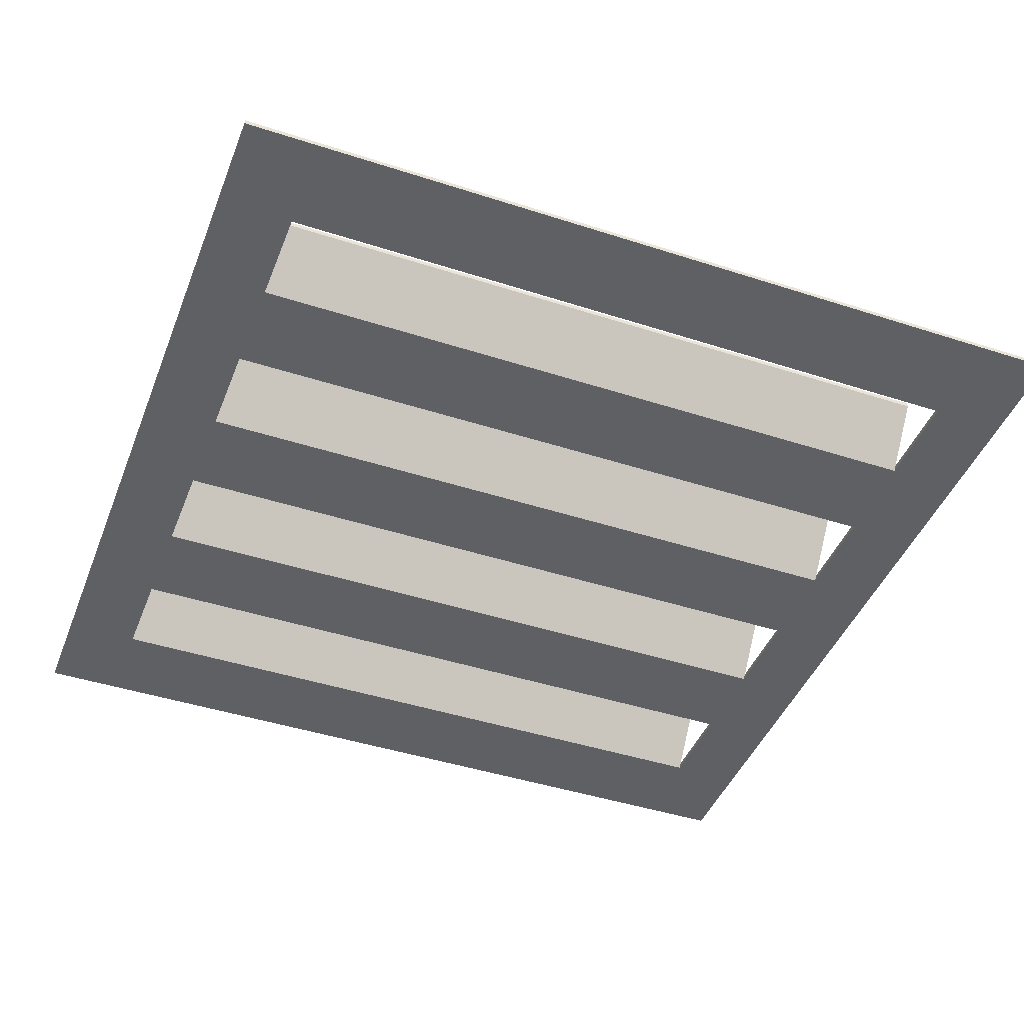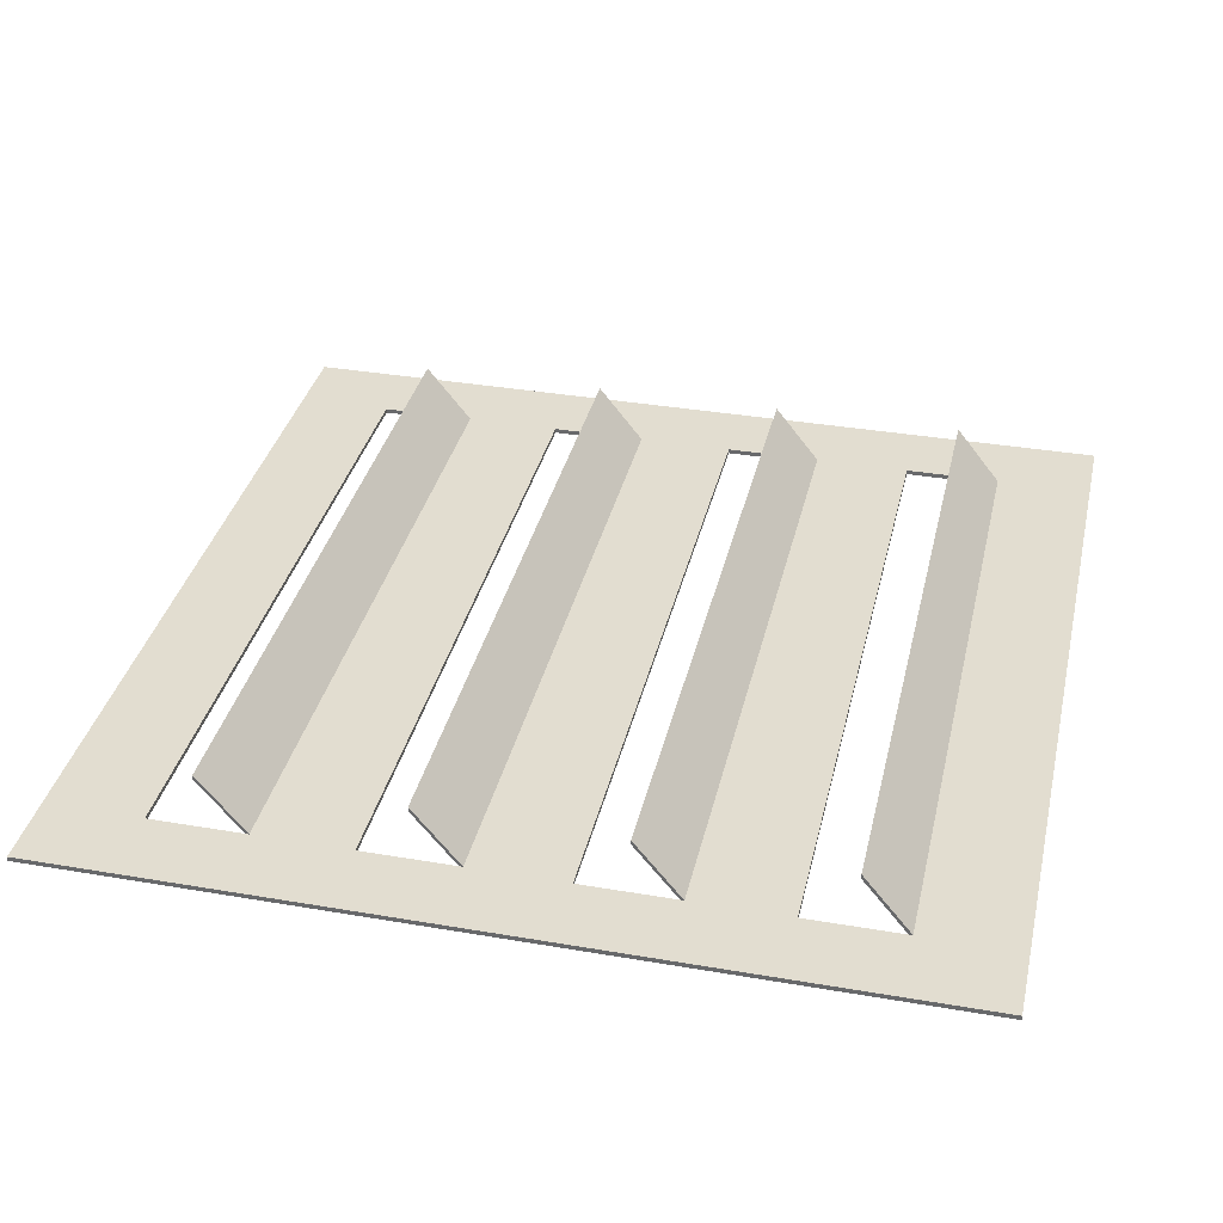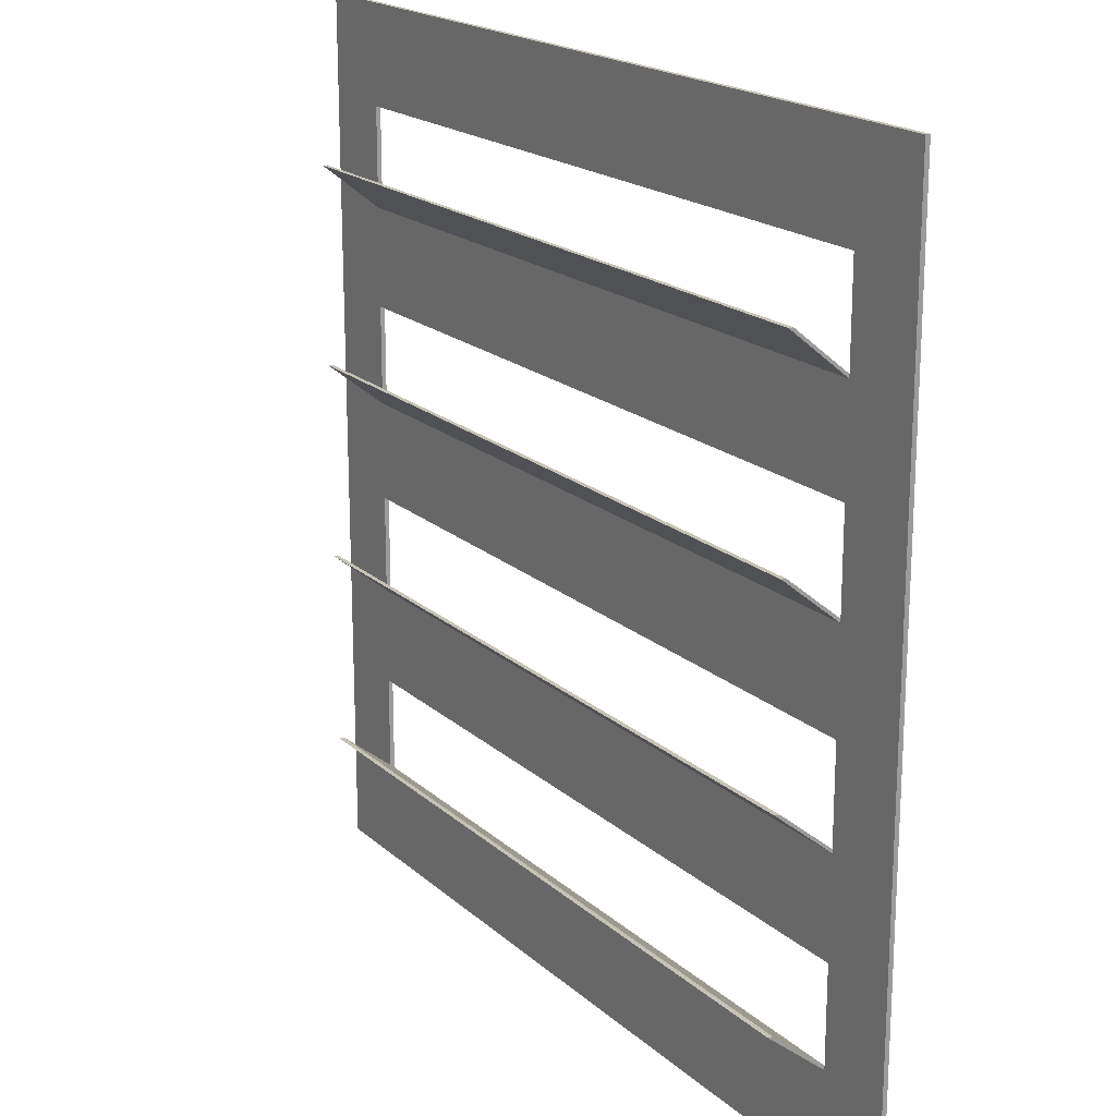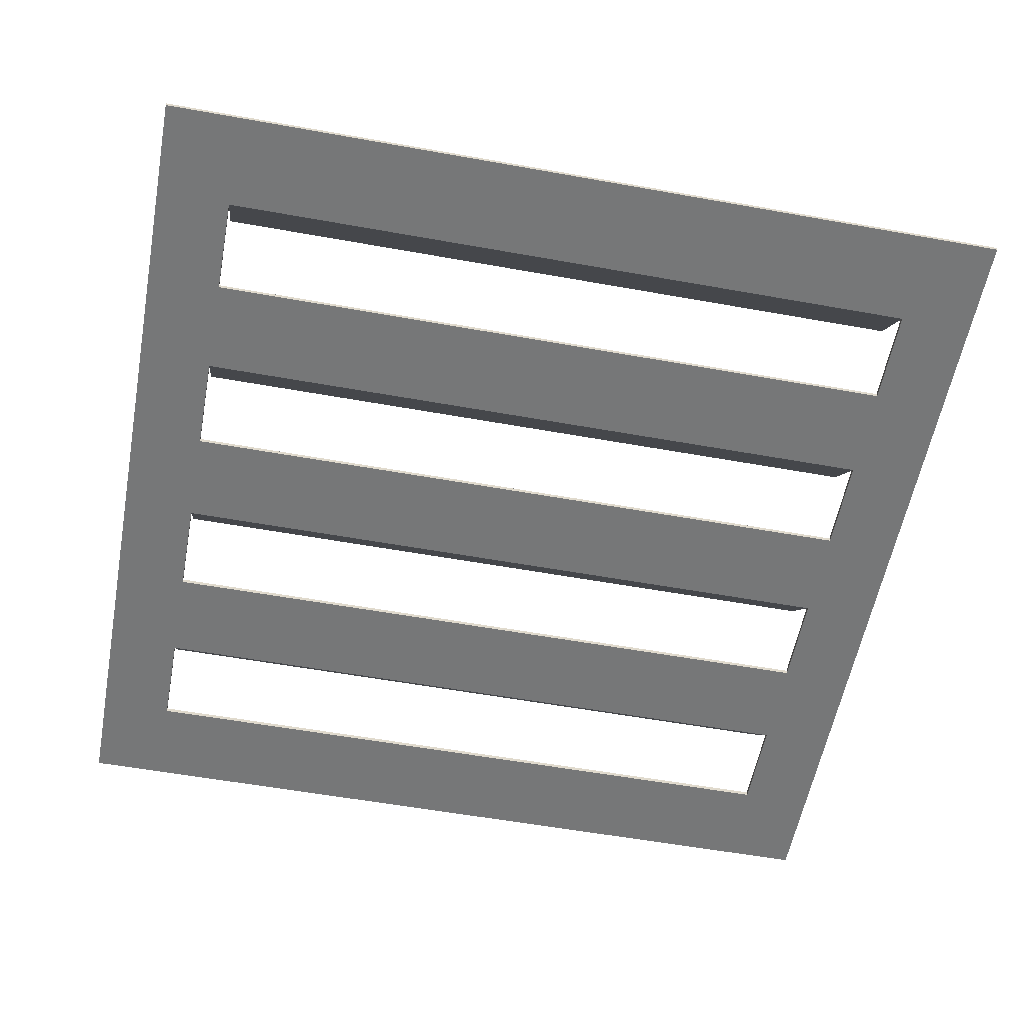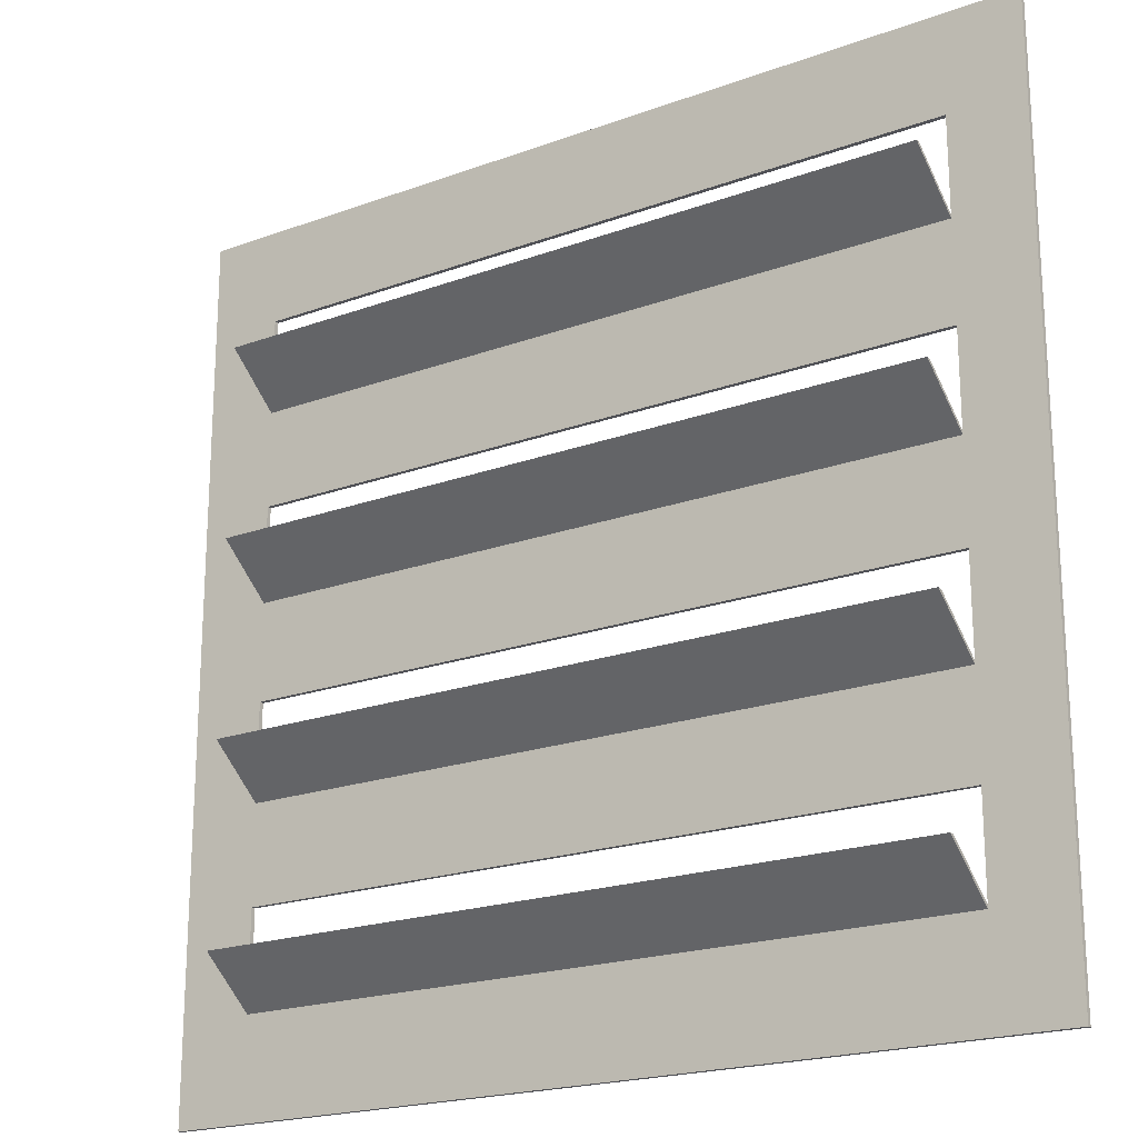
<metadata>
{"format":"obj","ext":"obj","renderer":"f3d","projection":"perspective","resolution":1024,"background":"white","views":[{"elev":-44.0,"azim":-20.8,"up":"+Y"},{"elev":35.3,"azim":102.8,"up":"+Y"},{"elev":19.2,"azim":-122.4,"up":"+Z"},{"elev":-57.0,"azim":169.4,"up":"+Y"},{"elev":-20.3,"azim":-146.2,"up":"+Z"}]}
</metadata>
<code>
o Plane
v -1.001 0 1
v 1.001 0 1
v -1.001 0 -1
v 1.001 0 -1
v -1.001 0 -0.7778
v -1.001 0 -0.5556
v -1.001 0 -0.3333
v -1.001 0 -0.1111
v -1.001 0 0.1111
v -1.001 0 0.3333
v -1.001 0 0.5556
v -1.001 0 0.7778
v 1.001 0 0.7778
v 1.001 0 0.5556
v 1.001 0 0.3333
v 1.001 0 0.1111
v 1.001 0 -0.1111
v 1.001 0 -0.3333
v 1.001 0 -0.5556
v 1.001 0 -0.7778
v -0.8294 0 1
v 0.8294 0 1
v 0.8294 0 -1
v -0.8294 0 -1
v 0.8294 0 0.7778
v -0.8294 0 0.7778
v 0.8294 0 0.5556
v -0.8294 0 0.5556
v 0.8294 0 0.3333
v -0.8294 0 0.3333
v 0.8294 0 0.1111
v -0.8294 0 0.1111
v 0.8294 0 -0.1111
v -0.8294 0 -0.1111
v 0.8294 0 -0.3333
v -0.8294 0 -0.3333
v 0.8294 0 -0.5556
v -0.8294 0 -0.5556
v 0.8294 0 -0.7778
v -0.8294 0 -0.7778
v 0.8294 0.1329 0.6624
v -0.8294 0.1329 0.6624
v 0.8294 0.1329 0.218
v -0.8294 0.1329 0.218
v 0.8294 0.1329 -0.2265
v -0.8294 0.1329 -0.2265
v 0.8294 0.1329 -0.6709
v -0.8294 0.1329 -0.6709
v -1.001 0.01057 1
v 1.001 0.01057 1
v -1.001 0.01057 -1
v 1.001 0.01057 -1
v -1.001 0.01057 -0.7778
v -1.001 0.01057 -0.5556
v -1.001 0.01057 -0.3333
v -1.001 0.01057 -0.1111
v -1.001 0.01057 0.1111
v -1.001 0.01057 0.3333
v -1.001 0.01057 0.5556
v -1.001 0.01057 0.7778
v 1.001 0.01057 0.7778
v 1.001 0.01057 0.5556
v 1.001 0.01057 0.3333
v 1.001 0.01057 0.1111
v 1.001 0.01057 -0.1111
v 1.001 0.01057 -0.3333
v 1.001 0.01057 -0.5556
v 1.001 0.01057 -0.7778
v -0.8294 0.01057 1
v 0.8294 0.01057 1
v 0.8294 0.01057 -1
v -0.8294 0.01057 -1
v 0.8294 0.01057 0.7778
v -0.8294 0.01057 0.7778
v 0.8294 0.01057 0.5556
v -0.8294 0.01057 0.5556
v 0.8294 0.01057 0.3333
v -0.8294 0.01057 0.3333
v 0.8294 0.01057 0.1111
v -0.8294 0.01057 0.1111
v 0.8294 0.01057 -0.1111
v -0.8294 0.01057 -0.1111
v 0.8294 0.01057 -0.3333
v -0.8294 0.01057 -0.3333
v 0.8294 0.01057 -0.5556
v -0.8294 0.01057 -0.5556
v 0.8294 0.01057 -0.7778
v -0.8294 0.01057 -0.7778
v 0.8294 0.1435 0.6624
v -0.8294 0.1435 0.6624
v 0.8294 0.1435 0.218
v -0.8294 0.1435 0.218
v 0.8294 0.1435 -0.2265
v -0.8294 0.1435 -0.2265
v 0.8294 0.1435 -0.6709
v -0.8294 0.1435 -0.6709
f 39 23 4 20
f 22 25 13 2
f 25 27 14 13
f 27 29 15 14
f 29 31 16 15
f 31 33 17 16
f 33 35 18 17
f 35 37 19 18
f 37 39 20 19
f 6 5 40 38
f 75 62 63 77
f 7 6 38 36
f 36 38 37 35
f 8 7 36 34
f 73 61 62 75
f 9 8 34 32
f 32 34 33 31
f 10 9 32 30
f 70 50 61 73
f 11 10 30 28
f 28 30 29 27
f 12 11 28 26
f 87 68 52 71
f 1 12 26 21
f 21 26 25 22
f 5 3 24 40
f 40 24 23 39
f 32 44 43 31
f 28 42 41 27
f 39 47 48 40
f 36 46 45 35
f 77 63 64 79
f 79 64 65 81
f 81 65 66 83
f 83 66 67 85
f 85 67 68 87
f 54 86 88 53
f 55 84 86 54
f 84 83 85 86
f 56 82 84 55
f 57 80 82 56
f 80 79 81 82
f 58 78 80 57
f 59 76 78 58
f 76 75 77 78
f 60 74 76 59
f 49 69 74 60
f 69 70 73 74
f 53 88 72 51
f 88 87 71 72
f 80 79 91 92
f 76 75 89 90
f 87 88 96 95
f 84 83 93 94
f 47 39 87 95
f 7 8 56 55
f 27 25 73 75
f 38 40 88 86
f 40 48 96 88
f 8 9 57 56
f 39 37 85 87
f 46 36 84 94
f 9 10 58 57
f 35 45 93 83
f 10 11 59 58
f 29 30 78 77
f 11 12 60 59
f 34 36 84 82
f 2 13 61 50
f 41 42 90 89
f 35 33 81 83
f 13 14 62 61
f 43 44 92 91
f 12 1 49 60
f 14 15 63 62
f 33 34 82 81
f 45 46 94 93
f 22 2 50 70
f 1 21 69 49
f 15 16 64 63
f 48 47 95 96
f 20 4 52 68
f 21 22 70 69
f 30 32 80 78
f 16 17 65 64
f 44 32 80 92
f 24 3 51 72
f 4 23 71 52
f 31 29 77 79
f 17 18 66 65
f 31 43 91 79
f 3 5 53 51
f 23 24 72 71
f 18 19 67 66
f 37 38 86 85
f 42 28 76 90
f 5 6 54 53
f 19 20 68 67
f 27 41 89 75
f 6 7 55 54
f 25 26 74 73
f 26 28 76 74

</code>
